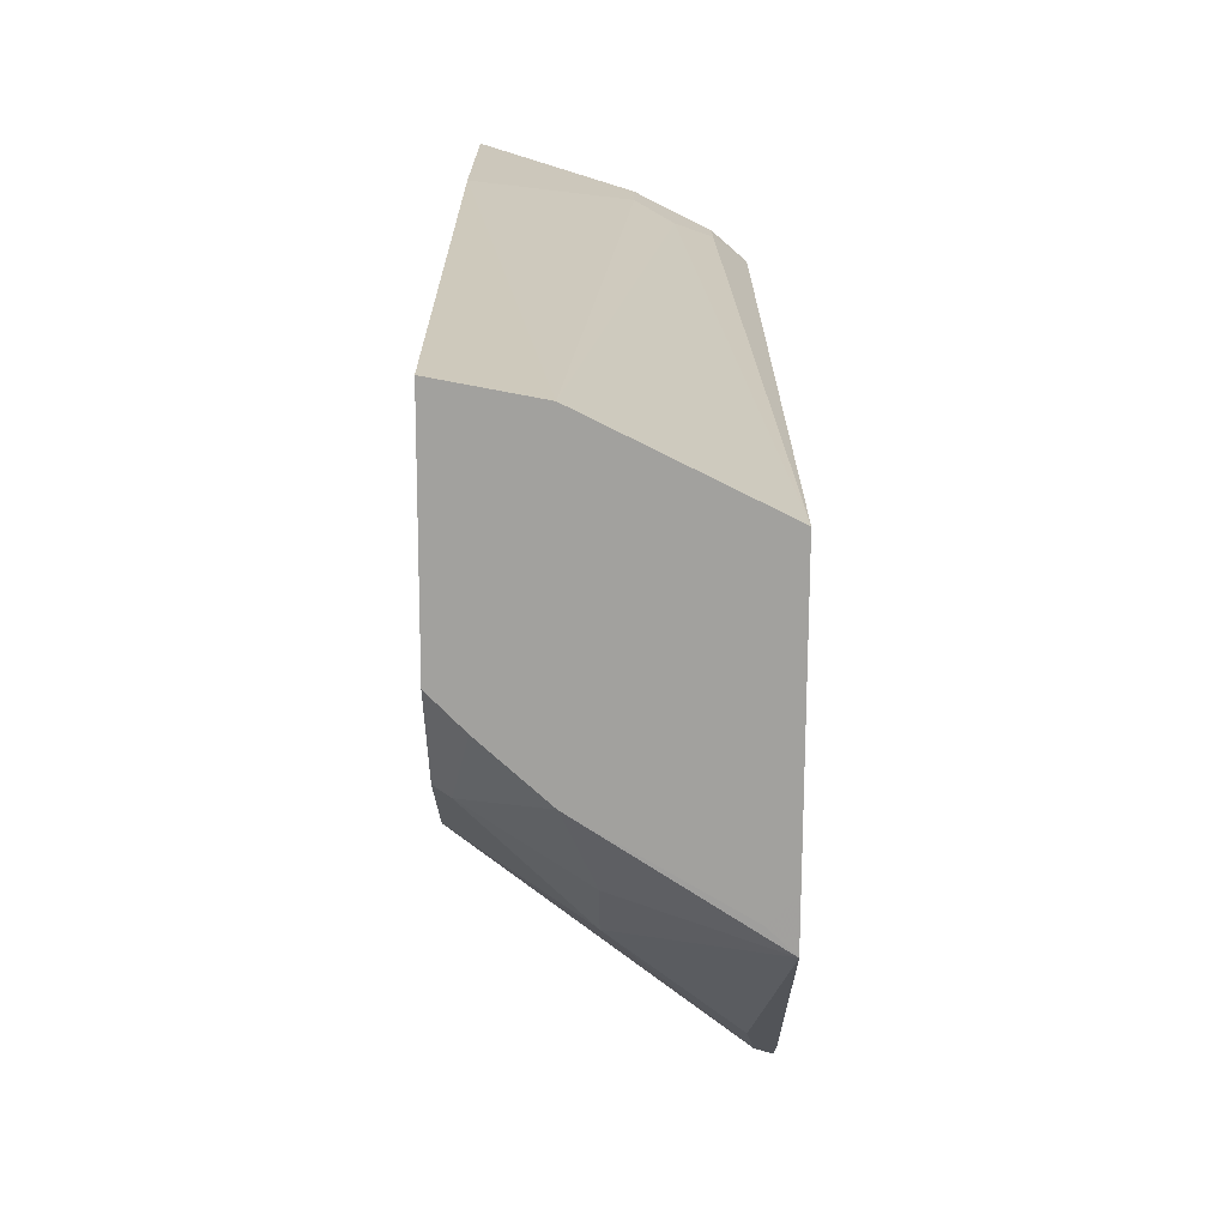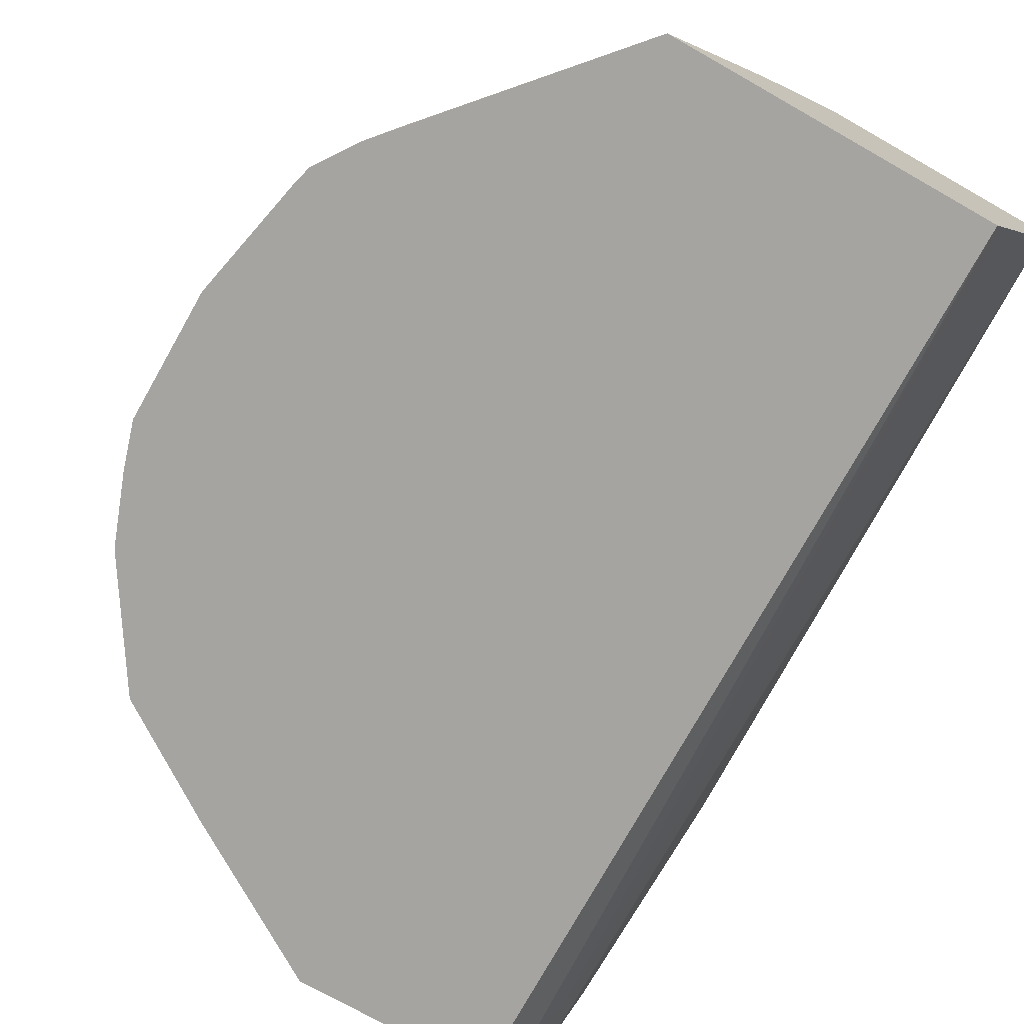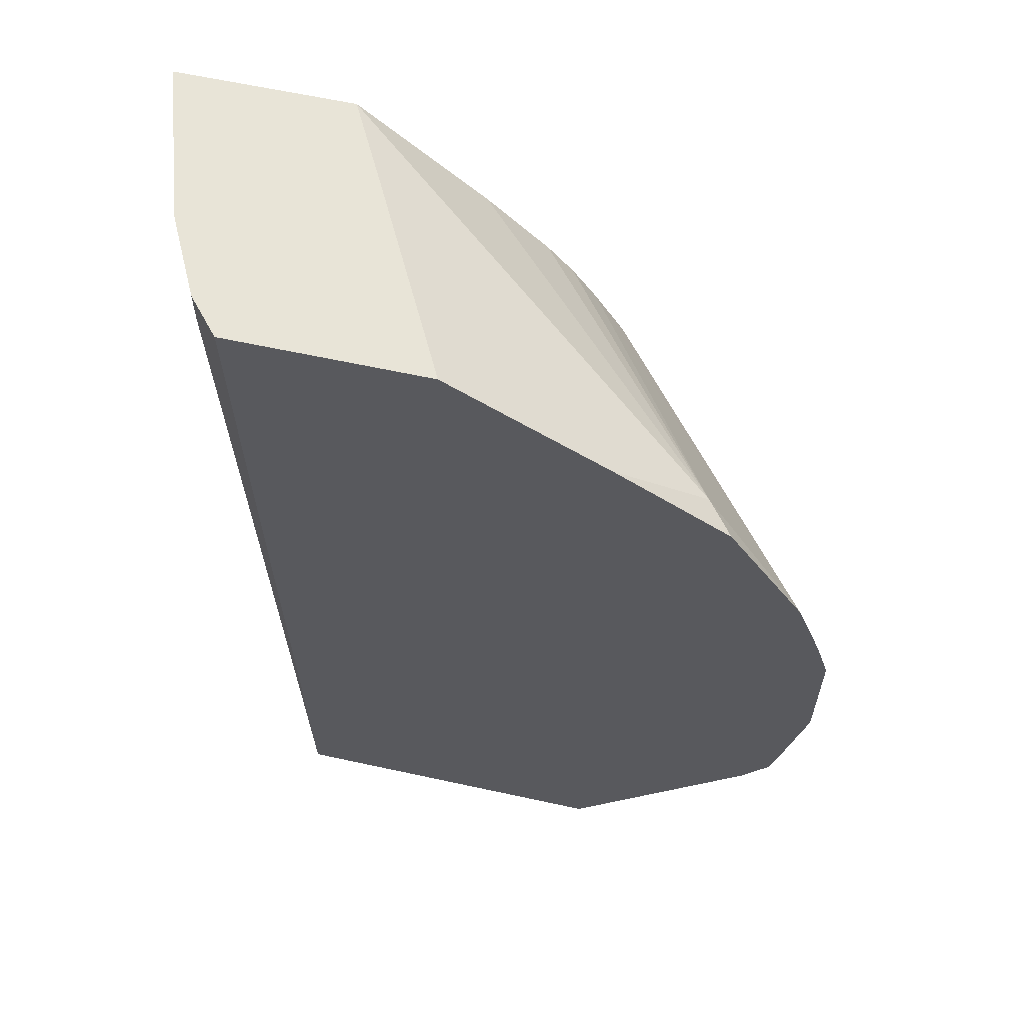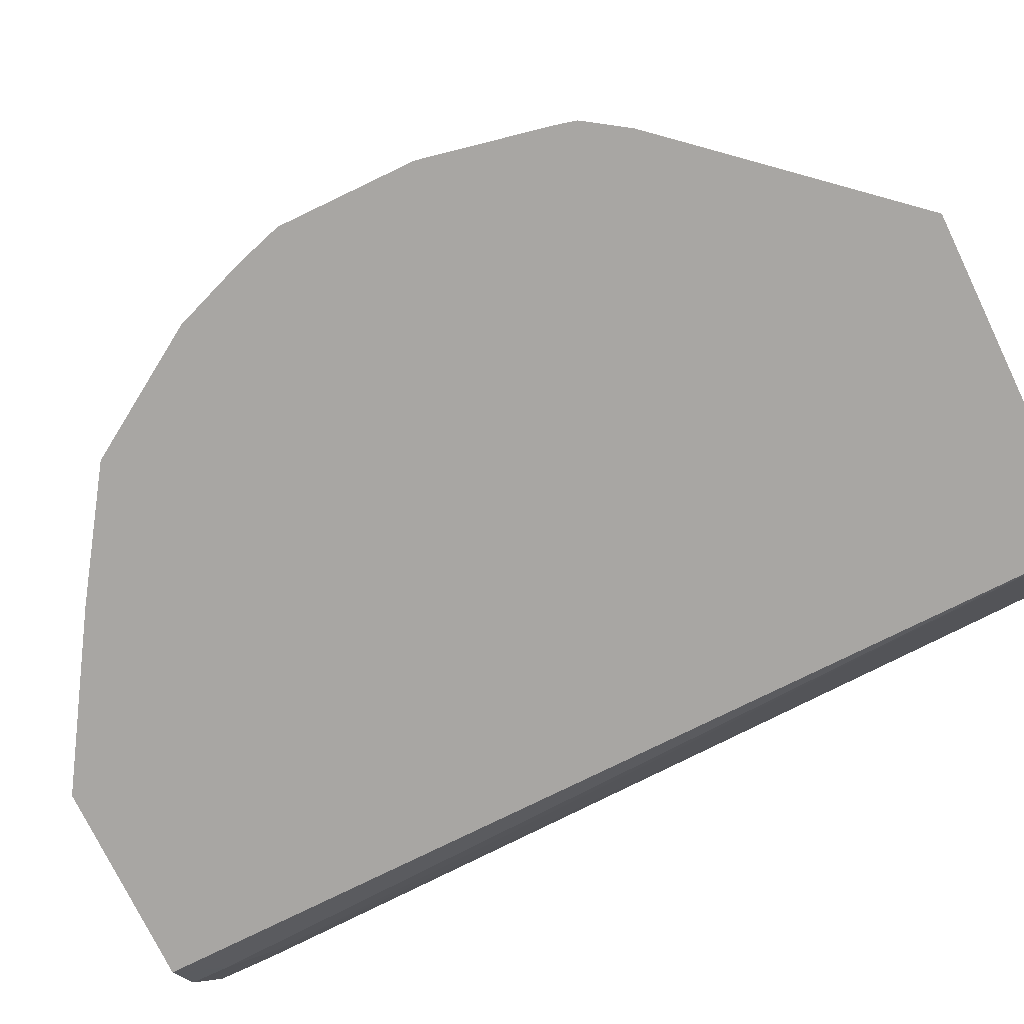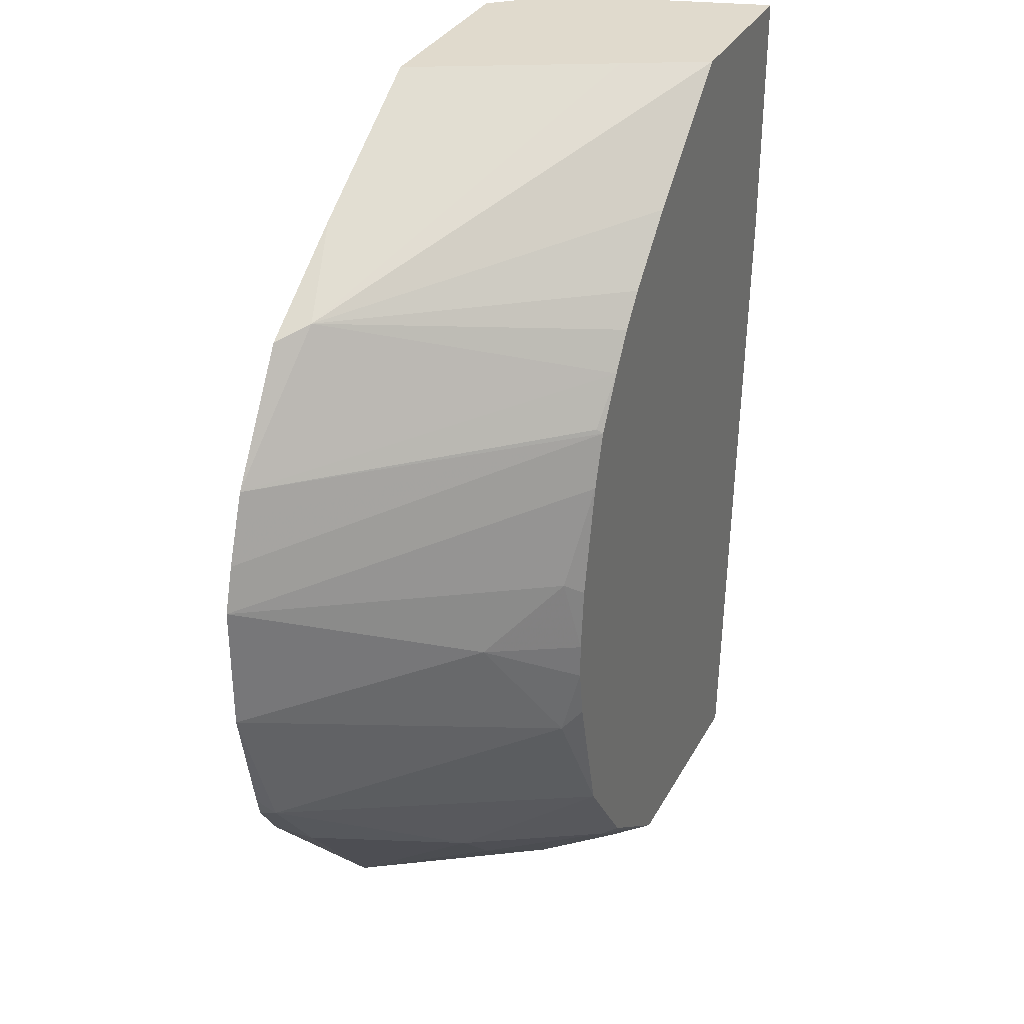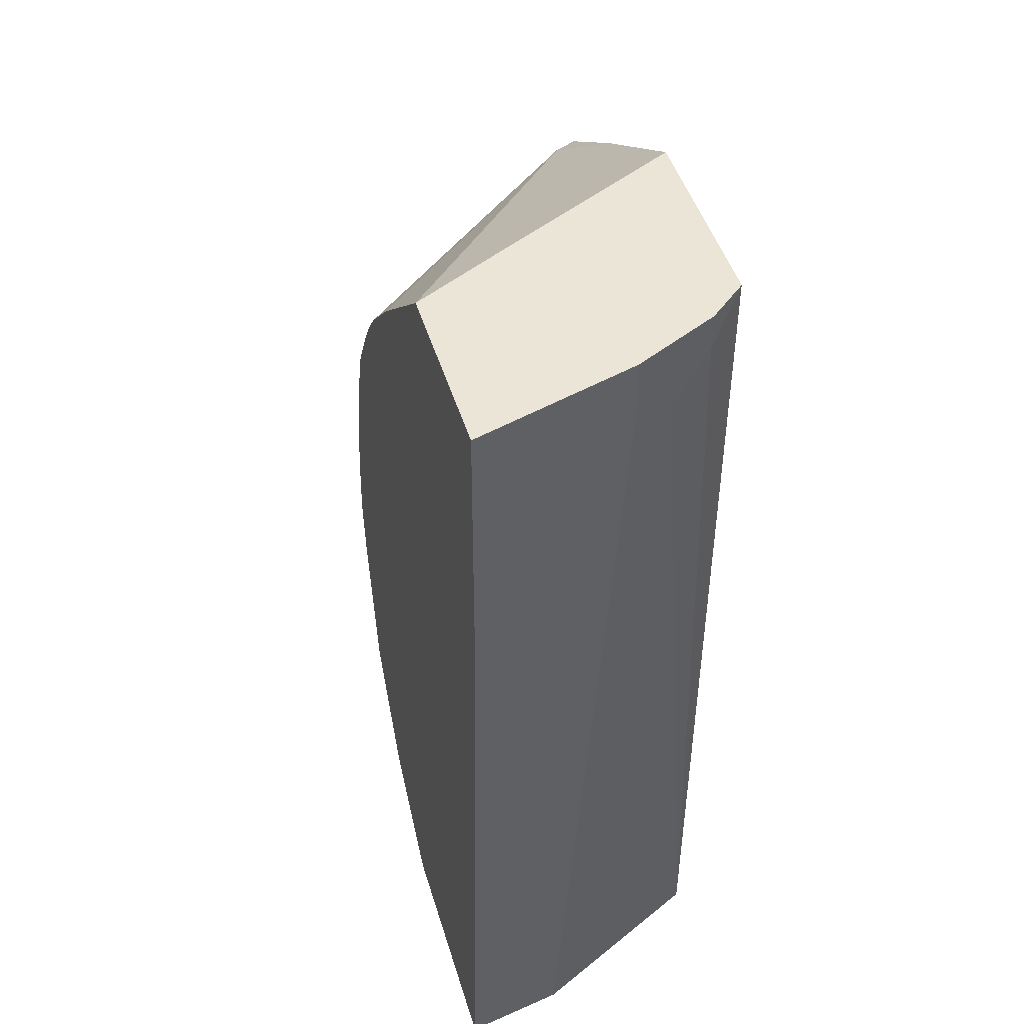
<metadata>
{"format":"obj","ext":"obj","renderer":"f3d","projection":"perspective","resolution":1024,"background":"white","views":[{"elev":-72.0,"azim":89.8,"up":"+Y"},{"elev":-73.2,"azim":-29.6,"up":"+Z"},{"elev":61.3,"azim":-167.4,"up":"+Y"},{"elev":-74.3,"azim":-64.3,"up":"+Z"},{"elev":33.1,"azim":-65.2,"up":"+Y"},{"elev":45.6,"azim":73.7,"up":"+Y"}]}
</metadata>
<code>
v 0.6269 -0.002205 -0.171
v 0.6016 -0.002205 -0.2533
v 0.5348 -0.002205 -0.171
v 0.6269 -0.1331 -0.171
v 0.5805 -0.002205 -0.2955
v 0.6016 -0.03168 -0.2533
v 0.4707 -0.05914 -0.171
v 0.5125 -0.002205 -0.2134
v 0.3325 -0.08712 -0.3008
v 0.6111 -0.491 -0.171
v 0.6016 -0.491 -0.2217
v 0.5805 -0.02115 -0.2955
v 0.5638 -0.002205 -0.3147
v 0.591 -0.04225 -0.2744
v 0.4391 -0.09081 -0.171
v 0.4644 -0.002205 -0.3061
v 0.3186 -0.09406 -0.3147
v 0.2781 -0.1576 -0.3147
v 0.4132 -0.1259 -0.171
v 0.4259 -0.1068 -0.171
v 0.4599 -0.002205 -0.3147
v 0.3781 -0.05387 -0.3147
v 0.4916 -0.491 -0.171
v 0.5938 -0.491 -0.2373
v 0.555 -0.491 -0.3147
v 0.5594 -0.491 -0.3061
v 0.273 -0.1713 -0.3147
v 0.3974 -0.1528 -0.171
v 0.3958 -0.1504 -0.1742
v 0.4736 -0.491 -0.1886
v 0.437 -0.4496 -0.171
v 0.4328 -0.4538 -0.1794
v 0.4086 -0.491 -0.3147
v 0.2646 -0.1938 -0.3147
v 0.3887 -0.1809 -0.171
v 0.4433 -0.491 -0.2217
v 0.3641 -0.4274 -0.2375
v 0.3974 -0.3942 -0.171
v 0.3958 -0.4591 -0.2375
v 0.3952 -0.491 -0.3014
v 0.3819 -0.4909 -0.3147
v 0.2571 -0.2178 -0.3147
v 0.3694 -0.2322 -0.1794
v 0.3768 -0.2391 -0.171
v 0.2745 -0.3588 -0.3061
v 0.3008 -0.3958 -0.3008
v 0.3778 -0.3188 -0.171
v 0.3694 -0.3272 -0.1794
v 0.2869 -0.3819 -0.3147
v 0.2571 -0.2869 -0.3147
v 0.3378 -0.2638 -0.2111
v 0.3736 -0.2723 -0.171
v 0.2701 -0.3502 -0.3147
v 0.2727 -0.3606 -0.3147
v 0.3736 -0.2913 -0.171
f 18 29 19
f 19 29 28
f 23 31 32
f 23 32 30
f 30 32 36
f 28 34 35
f 31 37 32
f 18 28 29
f 31 38 37
f 27 34 28
f 18 27 28
f 13 42 34
f 14 24 26
f 13 22 21
f 13 17 22
f 13 18 17
f 13 27 18
f 13 34 27
f 13 50 42
f 13 53 50
f 13 54 53
f 13 49 54
f 32 37 39
f 14 26 25
f 32 39 36
f 43 51 52
f 34 42 35
f 51 55 52
f 48 51 50
f 47 55 48
f 46 54 49
f 45 54 46
f 45 53 54
f 45 50 53
f 45 48 50
f 43 52 44
f 13 41 49
f 42 51 43
f 42 50 51
f 41 46 49
f 38 48 45
f 38 47 48
f 37 46 41
f 37 45 46
f 37 38 45
f 37 41 39
f 36 39 41
f 36 41 40
f 35 43 44
f 35 42 43
f 33 40 41
f 13 33 41
f 48 55 51
f 12 25 13
f 1 6 2
f 1 4 6
f 1 23 10
f 1 31 23
f 1 38 31
f 1 47 38
f 1 55 47
f 1 52 55
f 1 44 52
f 1 35 44
f 1 28 35
f 1 19 28
f 1 20 19
f 1 15 20
f 1 7 15
f 1 3 7
f 1 8 3
f 1 16 8
f 1 21 16
f 1 13 21
f 13 25 33
f 1 5 13
f 1 2 5
f 2 6 12
f 2 12 5
f 1 10 4
f 3 9 7
f 12 14 25
f 11 24 14
f 10 24 11
f 10 26 24
f 10 25 26
f 10 33 25
f 10 40 33
f 3 8 9
f 10 30 36
f 10 23 30
f 9 22 17
f 9 21 22
f 10 36 40
f 9 20 15
f 9 16 21
f 4 11 6
f 5 12 13
f 6 14 12
f 6 11 14
f 4 10 11
f 8 16 9
f 9 17 18
f 9 18 19
f 9 19 20
f 7 9 15

</code>
